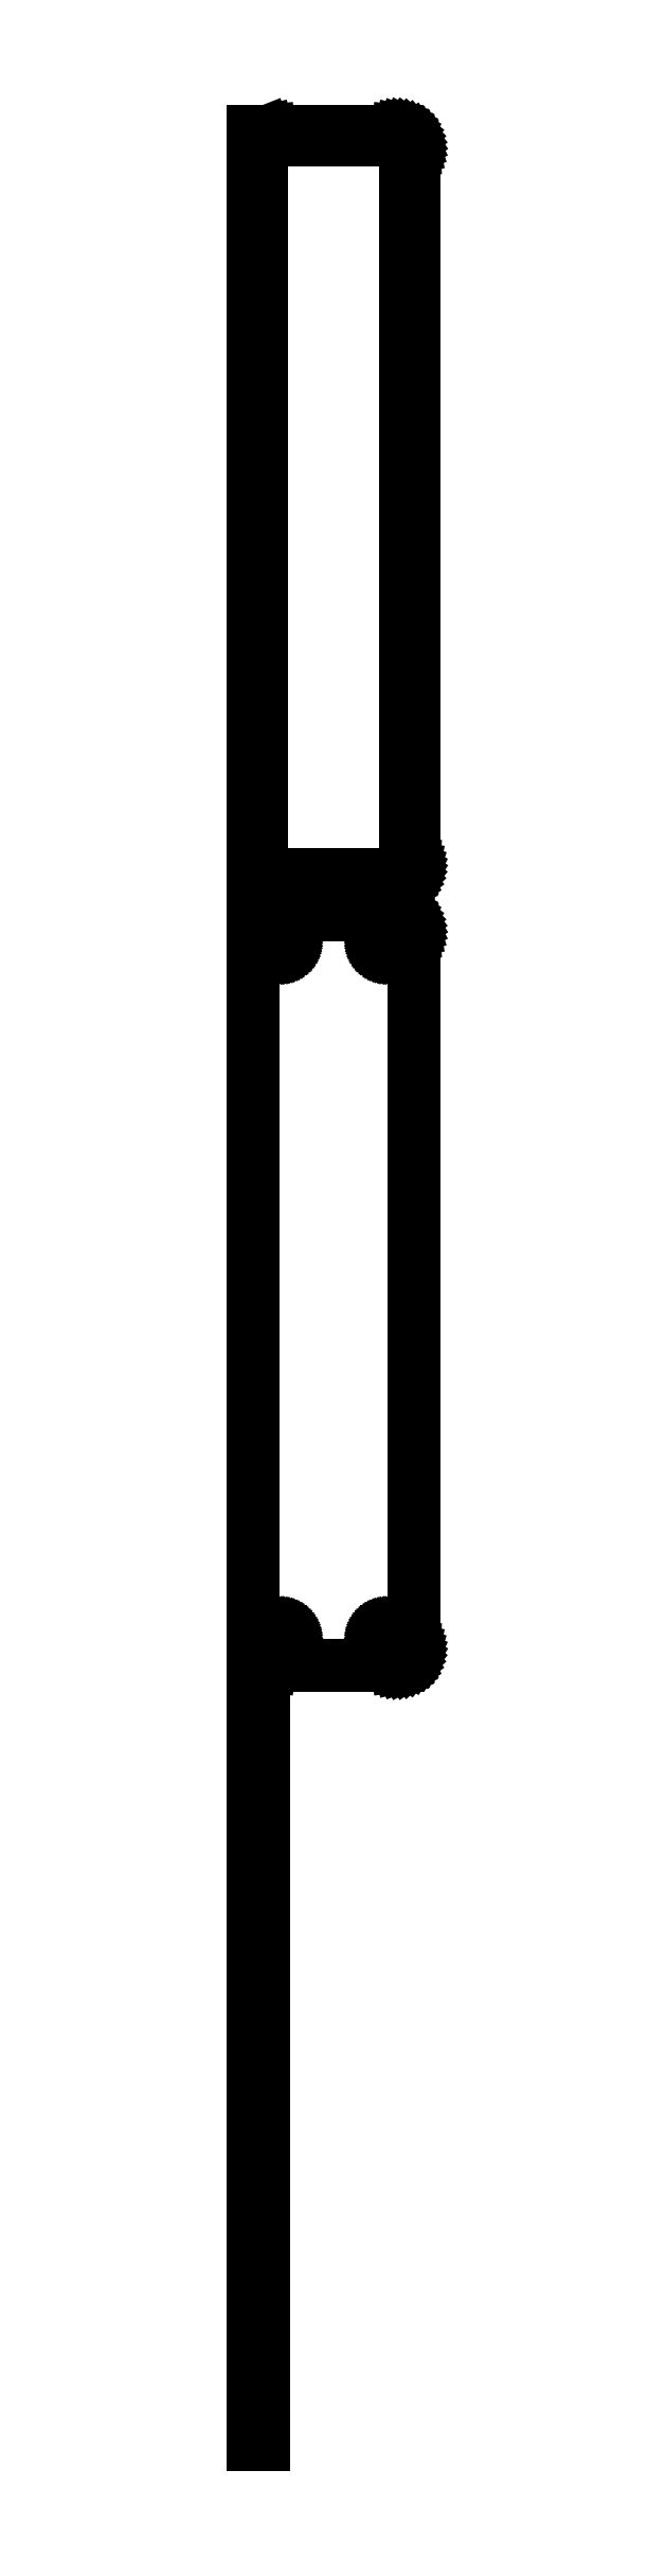
<metadata>
{"format":"dxf","ext":"dxf","renderer":"ezdxf+matplotlib","layout":"modelspace","background":"white","min_lineweight":24,"dpi":150}
</metadata>
<code>
0
SECTION
2
ENTITIES
0
LINE
8
0
10
-19.5
20
552.4
11
-19.05
21
552.2
0
LINE
8
0
10
-19.05
20
552.2
11
-18.44
21
552.1
0
LINE
8
0
10
-18.44
20
552.1
11
-17.81
21
552
0
LINE
8
0
10
-17.81
20
552
11
17.81
21
552
0
LINE
8
0
10
17.81
20
552
11
18.44
21
552.1
0
LINE
8
0
10
18.44
20
552.1
11
19.05
21
552.2
0
LINE
8
0
10
19.05
20
552.2
11
19.63
21
552.5
0
LINE
8
0
10
19.63
20
552.5
11
20.18
21
552.8
0
LINE
8
0
10
20.18
20
552.8
11
20.69
21
553.1
0
LINE
8
0
10
20.69
20
553.1
11
21.14
21
553.6
0
LINE
8
0
10
21.14
20
553.6
11
21.55
21
554.1
0
LINE
8
0
10
21.55
20
554.1
11
21.88
21
554.6
0
LINE
8
0
10
21.88
20
554.6
11
22.15
21
555.2
0
LINE
8
0
10
22.15
20
555.2
11
22.34
21
555.8
0
LINE
8
0
10
22.34
20
555.8
11
22.46
21
556.4
0
LINE
8
0
10
22.46
20
556.4
11
22.5
21
557
0
LINE
8
0
10
22.5
20
557
11
22.5
21
757
0
LINE
8
0
10
22.5
20
757
11
22.46
21
757.6
0
LINE
8
0
10
22.46
20
757.6
11
22.34
21
758.2
0
LINE
8
0
10
22.34
20
758.2
11
22.15
21
758.8
0
LINE
8
0
10
22.15
20
758.8
11
21.88
21
759.4
0
LINE
8
0
10
21.88
20
759.4
11
21.55
21
759.9
0
LINE
8
0
10
21.55
20
759.9
11
21.14
21
760.4
0
LINE
8
0
10
21.14
20
760.4
11
20.69
21
760.9
0
LINE
8
0
10
20.69
20
760.9
11
20.18
21
761.2
0
LINE
8
0
10
20.18
20
761.2
11
19.63
21
761.5
0
LINE
8
0
10
19.63
20
761.5
11
19.05
21
761.8
0
LINE
8
0
10
19.05
20
761.8
11
18.44
21
761.9
0
LINE
8
0
10
18.44
20
761.9
11
17.81
21
762
0
LINE
8
0
10
17.81
20
762
11
-17.81
21
762
0
LINE
8
0
10
-17.81
20
762
11
-18.44
21
761.9
0
LINE
8
0
10
-18.44
20
761.9
11
-19.05
21
761.8
0
LINE
8
0
10
-19.05
20
761.8
11
-19.5
21
761.6
0
LINE
8
0
10
-19.5
20
761.6
11
-19.5
21
762
0
LINE
8
0
10
-19.5
20
762
11
-22.5
21
762
0
LINE
8
0
10
-22.5
20
762
11
-22.5
21
552
0
LINE
8
0
10
-22.5
20
552
11
-19.5
21
552
0
LINE
8
0
10
-19.5
20
552
11
-19.5
21
552.4
0
LINE
8
0
10
-17.2
20
554.4
11
-17.58
21
554.4
0
LINE
8
0
10
-17.58
20
554.4
11
-17.96
21
554.5
0
LINE
8
0
10
-17.96
20
554.5
11
-18.33
21
554.7
0
LINE
8
0
10
-18.33
20
554.7
11
-18.67
21
554.9
0
LINE
8
0
10
-18.67
20
554.9
11
-18.98
21
555.1
0
LINE
8
0
10
-18.98
20
555.1
11
-19.27
21
555.4
0
LINE
8
0
10
-19.27
20
555.4
11
-19.52
21
555.7
0
LINE
8
0
10
-19.52
20
555.7
11
-19.73
21
556
0
LINE
8
0
10
-19.73
20
556
11
-19.89
21
556.4
0
LINE
8
0
10
-19.89
20
556.4
11
-20.02
21
556.7
0
LINE
8
0
10
-20.02
20
556.7
11
-20.09
21
557.1
0
LINE
8
0
10
-20.09
20
557.1
11
-20.11
21
557.5
0
LINE
8
0
10
-20.11
20
557.5
11
-20.11
21
756.5
0
LINE
8
0
10
-20.11
20
756.5
11
-20.09
21
756.9
0
LINE
8
0
10
-20.09
20
756.9
11
-20.02
21
757.3
0
LINE
8
0
10
-20.02
20
757.3
11
-19.89
21
757.6
0
LINE
8
0
10
-19.89
20
757.6
11
-19.73
21
758
0
LINE
8
0
10
-19.73
20
758
11
-19.52
21
758.3
0
LINE
8
0
10
-19.52
20
758.3
11
-19.27
21
758.6
0
LINE
8
0
10
-19.27
20
758.6
11
-18.98
21
758.9
0
LINE
8
0
10
-18.98
20
758.9
11
-18.67
21
759.1
0
LINE
8
0
10
-18.67
20
759.1
11
-18.33
21
759.3
0
LINE
8
0
10
-18.33
20
759.3
11
-17.96
21
759.5
0
LINE
8
0
10
-17.96
20
759.5
11
-17.58
21
759.6
0
LINE
8
0
10
-17.58
20
759.6
11
-17.2
21
759.6
0
LINE
8
0
10
-17.2
20
759.6
11
17.2
21
759.6
0
LINE
8
0
10
17.2
20
759.6
11
17.58
21
759.6
0
LINE
8
0
10
17.58
20
759.6
11
17.96
21
759.5
0
LINE
8
0
10
17.96
20
759.5
11
18.33
21
759.3
0
LINE
8
0
10
18.33
20
759.3
11
18.67
21
759.1
0
LINE
8
0
10
18.67
20
759.1
11
18.98
21
758.9
0
LINE
8
0
10
18.98
20
758.9
11
19.27
21
758.6
0
LINE
8
0
10
19.27
20
758.6
11
19.52
21
758.3
0
LINE
8
0
10
19.52
20
758.3
11
19.73
21
758
0
LINE
8
0
10
19.73
20
758
11
19.89
21
757.6
0
LINE
8
0
10
19.89
20
757.6
11
20.02
21
757.3
0
LINE
8
0
10
20.02
20
757.3
11
20.09
21
756.9
0
LINE
8
0
10
20.09
20
756.9
11
20.11
21
756.5
0
LINE
8
0
10
20.11
20
756.5
11
20.11
21
557.5
0
LINE
8
0
10
20.11
20
557.5
11
20.09
21
557.1
0
LINE
8
0
10
20.09
20
557.1
11
20.02
21
556.7
0
LINE
8
0
10
20.02
20
556.7
11
19.89
21
556.4
0
LINE
8
0
10
19.89
20
556.4
11
19.73
21
556
0
LINE
8
0
10
19.73
20
556
11
19.52
21
555.7
0
LINE
8
0
10
19.52
20
555.7
11
19.27
21
555.4
0
LINE
8
0
10
19.27
20
555.4
11
18.98
21
555.1
0
LINE
8
0
10
18.98
20
555.1
11
18.67
21
554.9
0
LINE
8
0
10
18.67
20
554.9
11
18.33
21
554.7
0
LINE
8
0
10
18.33
20
554.7
11
17.96
21
554.5
0
LINE
8
0
10
17.96
20
554.5
11
17.58
21
554.4
0
LINE
8
0
10
17.58
20
554.4
11
17.2
21
554.4
0
LINE
8
0
10
17.2
20
554.4
11
-17.2
21
554.4
0
LINE
8
0
10
18.44
20
333.1
11
19.05
21
333.2
0
LINE
8
0
10
19.05
20
333.2
11
19.63
21
333.5
0
LINE
8
0
10
19.63
20
333.5
11
20.18
21
333.8
0
LINE
8
0
10
20.18
20
333.8
11
20.69
21
334.1
0
LINE
8
0
10
20.69
20
334.1
11
21.14
21
334.6
0
LINE
8
0
10
21.14
20
334.6
11
21.55
21
335.1
0
LINE
8
0
10
21.55
20
335.1
11
21.88
21
335.6
0
LINE
8
0
10
21.88
20
335.6
11
22.15
21
336.2
0
LINE
8
0
10
22.15
20
336.2
11
22.34
21
336.8
0
LINE
8
0
10
22.34
20
336.8
11
22.46
21
337.4
0
LINE
8
0
10
22.46
20
337.4
11
22.5
21
338
0
LINE
8
0
10
22.5
20
338
11
22.5
21
538
0
LINE
8
0
10
22.5
20
538
11
22.46
21
538.6
0
LINE
8
0
10
22.46
20
538.6
11
22.34
21
539.2
0
LINE
8
0
10
22.34
20
539.2
11
22.15
21
539.8
0
LINE
8
0
10
22.15
20
539.8
11
21.88
21
540.4
0
LINE
8
0
10
21.88
20
540.4
11
21.55
21
540.9
0
LINE
8
0
10
21.55
20
540.9
11
21.14
21
541.4
0
LINE
8
0
10
21.14
20
541.4
11
20.69
21
541.9
0
LINE
8
0
10
20.69
20
541.9
11
20.18
21
542.2
0
LINE
8
0
10
20.18
20
542.2
11
19.63
21
542.5
0
LINE
8
0
10
19.63
20
542.5
11
19.05
21
542.8
0
LINE
8
0
10
19.05
20
542.8
11
18.44
21
542.9
0
LINE
8
0
10
18.44
20
542.9
11
17.81
21
543
0
LINE
8
0
10
17.81
20
543
11
-17.81
21
543
0
LINE
8
0
10
-17.81
20
543
11
-18.44
21
542.9
0
LINE
8
0
10
-18.44
20
542.9
11
-19.05
21
542.8
0
LINE
8
0
10
-19.05
20
542.8
11
-19.5
21
542.6
0
LINE
8
0
10
-19.5
20
542.6
11
-19.5
21
543
0
LINE
8
0
10
-19.5
20
543
11
-22.5
21
543
0
LINE
8
0
10
-22.5
20
543
11
-22.5
21
333
0
LINE
8
0
10
-22.5
20
333
11
-19.5
21
333
0
LINE
8
0
10
-19.5
20
333
11
-19.5
21
333.4
0
LINE
8
0
10
-19.5
20
333.4
11
-19.05
21
333.2
0
LINE
8
0
10
-19.05
20
333.2
11
-18.44
21
333.1
0
LINE
8
0
10
-18.44
20
333.1
11
-17.81
21
333
0
LINE
8
0
10
-17.81
20
333
11
17.81
21
333
0
LINE
8
0
10
17.81
20
333
11
18.44
21
333.1
0
LINE
8
0
10
14.87
20
533.4
11
14.6
21
533.4
0
LINE
8
0
10
14.6
20
533.4
11
14.34
21
533.5
0
LINE
8
0
10
14.34
20
533.5
11
14.09
21
533.6
0
LINE
8
0
10
14.09
20
533.6
11
13.86
21
533.7
0
LINE
8
0
10
13.86
20
533.7
11
13.64
21
533.9
0
LINE
8
0
10
13.64
20
533.9
11
13.44
21
534
0
LINE
8
0
10
13.44
20
534
11
13.27
21
534.2
0
LINE
8
0
10
13.27
20
534.2
11
13.13
21
534.5
0
LINE
8
0
10
13.13
20
534.5
11
13.01
21
534.7
0
LINE
8
0
10
13.01
20
534.7
11
12.93
21
535
0
LINE
8
0
10
12.93
20
535
11
12.88
21
535.2
0
LINE
8
0
10
12.88
20
535.2
11
12.86
21
535.5
0
LINE
8
0
10
12.86
20
535.5
11
12.88
21
535.8
0
LINE
8
0
10
12.88
20
535.8
11
12.93
21
536
0
LINE
8
0
10
12.93
20
536
11
13.01
21
536.3
0
LINE
8
0
10
13.01
20
536.3
11
13.13
21
536.5
0
LINE
8
0
10
13.13
20
536.5
11
13.27
21
536.8
0
LINE
8
0
10
13.27
20
536.8
11
13.44
21
537
0
LINE
8
0
10
13.44
20
537
11
13.64
21
537.1
0
LINE
8
0
10
13.64
20
537.1
11
13.86
21
537.3
0
LINE
8
0
10
13.86
20
537.3
11
14.09
21
537.4
0
LINE
8
0
10
14.09
20
537.4
11
14.34
21
537.5
0
LINE
8
0
10
14.34
20
537.5
11
14.6
21
537.6
0
LINE
8
0
10
14.6
20
537.6
11
14.87
21
537.6
0
LINE
8
0
10
14.87
20
537.6
11
15.13
21
537.6
0
LINE
8
0
10
15.13
20
537.6
11
15.4
21
537.6
0
LINE
8
0
10
15.4
20
537.6
11
15.66
21
537.5
0
LINE
8
0
10
15.66
20
537.5
11
15.91
21
537.4
0
LINE
8
0
10
15.91
20
537.4
11
16.14
21
537.3
0
LINE
8
0
10
16.14
20
537.3
11
16.36
21
537.1
0
LINE
8
0
10
16.36
20
537.1
11
16.56
21
537
0
LINE
8
0
10
16.56
20
537
11
16.73
21
536.8
0
LINE
8
0
10
16.73
20
536.8
11
16.87
21
536.5
0
LINE
8
0
10
16.87
20
536.5
11
16.99
21
536.3
0
LINE
8
0
10
16.99
20
536.3
11
17.07
21
536
0
LINE
8
0
10
17.07
20
536
11
17.12
21
535.8
0
LINE
8
0
10
17.12
20
535.8
11
17.14
21
535.5
0
LINE
8
0
10
17.14
20
535.5
11
17.12
21
535.2
0
LINE
8
0
10
17.12
20
535.2
11
17.07
21
535
0
LINE
8
0
10
17.07
20
535
11
16.99
21
534.7
0
LINE
8
0
10
16.99
20
534.7
11
16.87
21
534.5
0
LINE
8
0
10
16.87
20
534.5
11
16.73
21
534.2
0
LINE
8
0
10
16.73
20
534.2
11
16.56
21
534
0
LINE
8
0
10
16.56
20
534
11
16.36
21
533.9
0
LINE
8
0
10
16.36
20
533.9
11
16.14
21
533.7
0
LINE
8
0
10
16.14
20
533.7
11
15.91
21
533.6
0
LINE
8
0
10
15.91
20
533.6
11
15.66
21
533.5
0
LINE
8
0
10
15.66
20
533.5
11
15.4
21
533.4
0
LINE
8
0
10
15.4
20
533.4
11
15.13
21
533.4
0
LINE
8
0
10
15.13
20
533.4
11
14.87
21
533.4
0
LINE
8
0
10
-15.13
20
533.4
11
-15.4
21
533.4
0
LINE
8
0
10
-15.4
20
533.4
11
-15.66
21
533.5
0
LINE
8
0
10
-15.66
20
533.5
11
-15.91
21
533.6
0
LINE
8
0
10
-15.91
20
533.6
11
-16.14
21
533.7
0
LINE
8
0
10
-16.14
20
533.7
11
-16.36
21
533.9
0
LINE
8
0
10
-16.36
20
533.9
11
-16.56
21
534
0
LINE
8
0
10
-16.56
20
534
11
-16.73
21
534.2
0
LINE
8
0
10
-16.73
20
534.2
11
-16.87
21
534.5
0
LINE
8
0
10
-16.87
20
534.5
11
-16.99
21
534.7
0
LINE
8
0
10
-16.99
20
534.7
11
-17.07
21
535
0
LINE
8
0
10
-17.07
20
535
11
-17.12
21
535.2
0
LINE
8
0
10
-17.12
20
535.2
11
-17.14
21
535.5
0
LINE
8
0
10
-17.14
20
535.5
11
-17.12
21
535.8
0
LINE
8
0
10
-17.12
20
535.8
11
-17.07
21
536
0
LINE
8
0
10
-17.07
20
536
11
-16.99
21
536.3
0
LINE
8
0
10
-16.99
20
536.3
11
-16.87
21
536.5
0
LINE
8
0
10
-16.87
20
536.5
11
-16.73
21
536.8
0
LINE
8
0
10
-16.73
20
536.8
11
-16.56
21
537
0
LINE
8
0
10
-16.56
20
537
11
-16.36
21
537.1
0
LINE
8
0
10
-16.36
20
537.1
11
-16.14
21
537.3
0
LINE
8
0
10
-16.14
20
537.3
11
-15.91
21
537.4
0
LINE
8
0
10
-15.91
20
537.4
11
-15.66
21
537.5
0
LINE
8
0
10
-15.66
20
537.5
11
-15.4
21
537.6
0
LINE
8
0
10
-15.4
20
537.6
11
-15.13
21
537.6
0
LINE
8
0
10
-15.13
20
537.6
11
-14.87
21
537.6
0
LINE
8
0
10
-14.87
20
537.6
11
-14.6
21
537.6
0
LINE
8
0
10
-14.6
20
537.6
11
-14.34
21
537.5
0
LINE
8
0
10
-14.34
20
537.5
11
-14.09
21
537.4
0
LINE
8
0
10
-14.09
20
537.4
11
-13.86
21
537.3
0
LINE
8
0
10
-13.86
20
537.3
11
-13.64
21
537.1
0
LINE
8
0
10
-13.64
20
537.1
11
-13.44
21
537
0
LINE
8
0
10
-13.44
20
537
11
-13.27
21
536.8
0
LINE
8
0
10
-13.27
20
536.8
11
-13.13
21
536.5
0
LINE
8
0
10
-13.13
20
536.5
11
-13.01
21
536.3
0
LINE
8
0
10
-13.01
20
536.3
11
-12.93
21
536
0
LINE
8
0
10
-12.93
20
536
11
-12.88
21
535.8
0
LINE
8
0
10
-12.88
20
535.8
11
-12.86
21
535.5
0
LINE
8
0
10
-12.86
20
535.5
11
-12.88
21
535.2
0
LINE
8
0
10
-12.88
20
535.2
11
-12.93
21
535
0
LINE
8
0
10
-12.93
20
535
11
-13.01
21
534.7
0
LINE
8
0
10
-13.01
20
534.7
11
-13.13
21
534.5
0
LINE
8
0
10
-13.13
20
534.5
11
-13.27
21
534.2
0
LINE
8
0
10
-13.27
20
534.2
11
-13.44
21
534
0
LINE
8
0
10
-13.44
20
534
11
-13.64
21
533.9
0
LINE
8
0
10
-13.64
20
533.9
11
-13.86
21
533.7
0
LINE
8
0
10
-13.86
20
533.7
11
-14.09
21
533.6
0
LINE
8
0
10
-14.09
20
533.6
11
-14.34
21
533.5
0
LINE
8
0
10
-14.34
20
533.5
11
-14.6
21
533.4
0
LINE
8
0
10
-14.6
20
533.4
11
-14.87
21
533.4
0
LINE
8
0
10
-14.87
20
533.4
11
-15.13
21
533.4
0
LINE
8
0
10
14.87
20
338.4
11
14.6
21
338.4
0
LINE
8
0
10
14.6
20
338.4
11
14.34
21
338.5
0
LINE
8
0
10
14.34
20
338.5
11
14.09
21
338.6
0
LINE
8
0
10
14.09
20
338.6
11
13.86
21
338.7
0
LINE
8
0
10
13.86
20
338.7
11
13.64
21
338.9
0
LINE
8
0
10
13.64
20
338.9
11
13.44
21
339
0
LINE
8
0
10
13.44
20
339
11
13.27
21
339.2
0
LINE
8
0
10
13.27
20
339.2
11
13.13
21
339.5
0
LINE
8
0
10
13.13
20
339.5
11
13.01
21
339.7
0
LINE
8
0
10
13.01
20
339.7
11
12.93
21
340
0
LINE
8
0
10
12.93
20
340
11
12.88
21
340.2
0
LINE
8
0
10
12.88
20
340.2
11
12.86
21
340.5
0
LINE
8
0
10
12.86
20
340.5
11
12.88
21
340.8
0
LINE
8
0
10
12.88
20
340.8
11
12.93
21
341
0
LINE
8
0
10
12.93
20
341
11
13.01
21
341.3
0
LINE
8
0
10
13.01
20
341.3
11
13.13
21
341.5
0
LINE
8
0
10
13.13
20
341.5
11
13.27
21
341.8
0
LINE
8
0
10
13.27
20
341.8
11
13.44
21
342
0
LINE
8
0
10
13.44
20
342
11
13.64
21
342.1
0
LINE
8
0
10
13.64
20
342.1
11
13.86
21
342.3
0
LINE
8
0
10
13.86
20
342.3
11
14.09
21
342.4
0
LINE
8
0
10
14.09
20
342.4
11
14.34
21
342.5
0
LINE
8
0
10
14.34
20
342.5
11
14.6
21
342.6
0
LINE
8
0
10
14.6
20
342.6
11
14.87
21
342.6
0
LINE
8
0
10
14.87
20
342.6
11
15.13
21
342.6
0
LINE
8
0
10
15.13
20
342.6
11
15.4
21
342.6
0
LINE
8
0
10
15.4
20
342.6
11
15.66
21
342.5
0
LINE
8
0
10
15.66
20
342.5
11
15.91
21
342.4
0
LINE
8
0
10
15.91
20
342.4
11
16.14
21
342.3
0
LINE
8
0
10
16.14
20
342.3
11
16.36
21
342.1
0
LINE
8
0
10
16.36
20
342.1
11
16.56
21
342
0
LINE
8
0
10
16.56
20
342
11
16.73
21
341.8
0
LINE
8
0
10
16.73
20
341.8
11
16.87
21
341.5
0
LINE
8
0
10
16.87
20
341.5
11
16.99
21
341.3
0
LINE
8
0
10
16.99
20
341.3
11
17.07
21
341
0
LINE
8
0
10
17.07
20
341
11
17.12
21
340.8
0
LINE
8
0
10
17.12
20
340.8
11
17.14
21
340.5
0
LINE
8
0
10
17.14
20
340.5
11
17.12
21
340.2
0
LINE
8
0
10
17.12
20
340.2
11
17.07
21
340
0
LINE
8
0
10
17.07
20
340
11
16.99
21
339.7
0
LINE
8
0
10
16.99
20
339.7
11
16.87
21
339.5
0
LINE
8
0
10
16.87
20
339.5
11
16.73
21
339.2
0
LINE
8
0
10
16.73
20
339.2
11
16.56
21
339
0
LINE
8
0
10
16.56
20
339
11
16.36
21
338.9
0
LINE
8
0
10
16.36
20
338.9
11
16.14
21
338.7
0
LINE
8
0
10
16.14
20
338.7
11
15.91
21
338.6
0
LINE
8
0
10
15.91
20
338.6
11
15.66
21
338.5
0
LINE
8
0
10
15.66
20
338.5
11
15.4
21
338.4
0
LINE
8
0
10
15.4
20
338.4
11
15.13
21
338.4
0
LINE
8
0
10
15.13
20
338.4
11
14.87
21
338.4
0
LINE
8
0
10
-15.13
20
338.4
11
-15.4
21
338.4
0
LINE
8
0
10
-15.4
20
338.4
11
-15.66
21
338.5
0
LINE
8
0
10
-15.66
20
338.5
11
-15.91
21
338.6
0
LINE
8
0
10
-15.91
20
338.6
11
-16.14
21
338.7
0
LINE
8
0
10
-16.14
20
338.7
11
-16.36
21
338.9
0
LINE
8
0
10
-16.36
20
338.9
11
-16.56
21
339
0
LINE
8
0
10
-16.56
20
339
11
-16.73
21
339.2
0
LINE
8
0
10
-16.73
20
339.2
11
-16.87
21
339.5
0
LINE
8
0
10
-16.87
20
339.5
11
-16.99
21
339.7
0
LINE
8
0
10
-16.99
20
339.7
11
-17.07
21
340
0
LINE
8
0
10
-17.07
20
340
11
-17.12
21
340.2
0
LINE
8
0
10
-17.12
20
340.2
11
-17.14
21
340.5
0
LINE
8
0
10
-17.14
20
340.5
11
-17.12
21
340.8
0
LINE
8
0
10
-17.12
20
340.8
11
-17.07
21
341
0
LINE
8
0
10
-17.07
20
341
11
-16.99
21
341.3
0
LINE
8
0
10
-16.99
20
341.3
11
-16.87
21
341.5
0
LINE
8
0
10
-16.87
20
341.5
11
-16.73
21
341.8
0
LINE
8
0
10
-16.73
20
341.8
11
-16.56
21
342
0
LINE
8
0
10
-16.56
20
342
11
-16.36
21
342.1
0
LINE
8
0
10
-16.36
20
342.1
11
-16.14
21
342.3
0
LINE
8
0
10
-16.14
20
342.3
11
-15.91
21
342.4
0
LINE
8
0
10
-15.91
20
342.4
11
-15.66
21
342.5
0
LINE
8
0
10
-15.66
20
342.5
11
-15.4
21
342.6
0
LINE
8
0
10
-15.4
20
342.6
11
-15.13
21
342.6
0
LINE
8
0
10
-15.13
20
342.6
11
-14.87
21
342.6
0
LINE
8
0
10
-14.87
20
342.6
11
-14.6
21
342.6
0
LINE
8
0
10
-14.6
20
342.6
11
-14.34
21
342.5
0
LINE
8
0
10
-14.34
20
342.5
11
-14.09
21
342.4
0
LINE
8
0
10
-14.09
20
342.4
11
-13.86
21
342.3
0
LINE
8
0
10
-13.86
20
342.3
11
-13.64
21
342.1
0
LINE
8
0
10
-13.64
20
342.1
11
-13.44
21
342
0
LINE
8
0
10
-13.44
20
342
11
-13.27
21
341.8
0
LINE
8
0
10
-13.27
20
341.8
11
-13.13
21
341.5
0
LINE
8
0
10
-13.13
20
341.5
11
-13.01
21
341.3
0
LINE
8
0
10
-13.01
20
341.3
11
-12.93
21
341
0
LINE
8
0
10
-12.93
20
341
11
-12.88
21
340.8
0
LINE
8
0
10
-12.88
20
340.8
11
-12.86
21
340.5
0
LINE
8
0
10
-12.86
20
340.5
11
-12.88
21
340.2
0
LINE
8
0
10
-12.88
20
340.2
11
-12.93
21
340
0
LINE
8
0
10
-12.93
20
340
11
-13.01
21
339.7
0
LINE
8
0
10
-13.01
20
339.7
11
-13.13
21
339.5
0
LINE
8
0
10
-13.13
20
339.5
11
-13.27
21
339.2
0
LINE
8
0
10
-13.27
20
339.2
11
-13.44
21
339
0
LINE
8
0
10
-13.44
20
339
11
-13.64
21
338.9
0
LINE
8
0
10
-13.64
20
338.9
11
-13.86
21
338.7
0
LINE
8
0
10
-13.86
20
338.7
11
-14.09
21
338.6
0
LINE
8
0
10
-14.09
20
338.6
11
-14.34
21
338.5
0
LINE
8
0
10
-14.34
20
338.5
11
-14.6
21
338.4
0
LINE
8
0
10
-14.6
20
338.4
11
-14.87
21
338.4
0
LINE
8
0
10
-14.87
20
338.4
11
-15.13
21
338.4
0
LINE
8
0
10
-19.5
20
322.7
11
-22.5
21
322.7
0
LINE
8
0
10
-22.5
20
322.7
11
-22.5
21
115.3
0
LINE
8
0
10
-22.5
20
115.3
11
-19.5
21
115.3
0
LINE
8
0
10
-19.5
20
115.3
11
-19.5
21
322.7
0
ENDSEC
0
EOF

</code>
